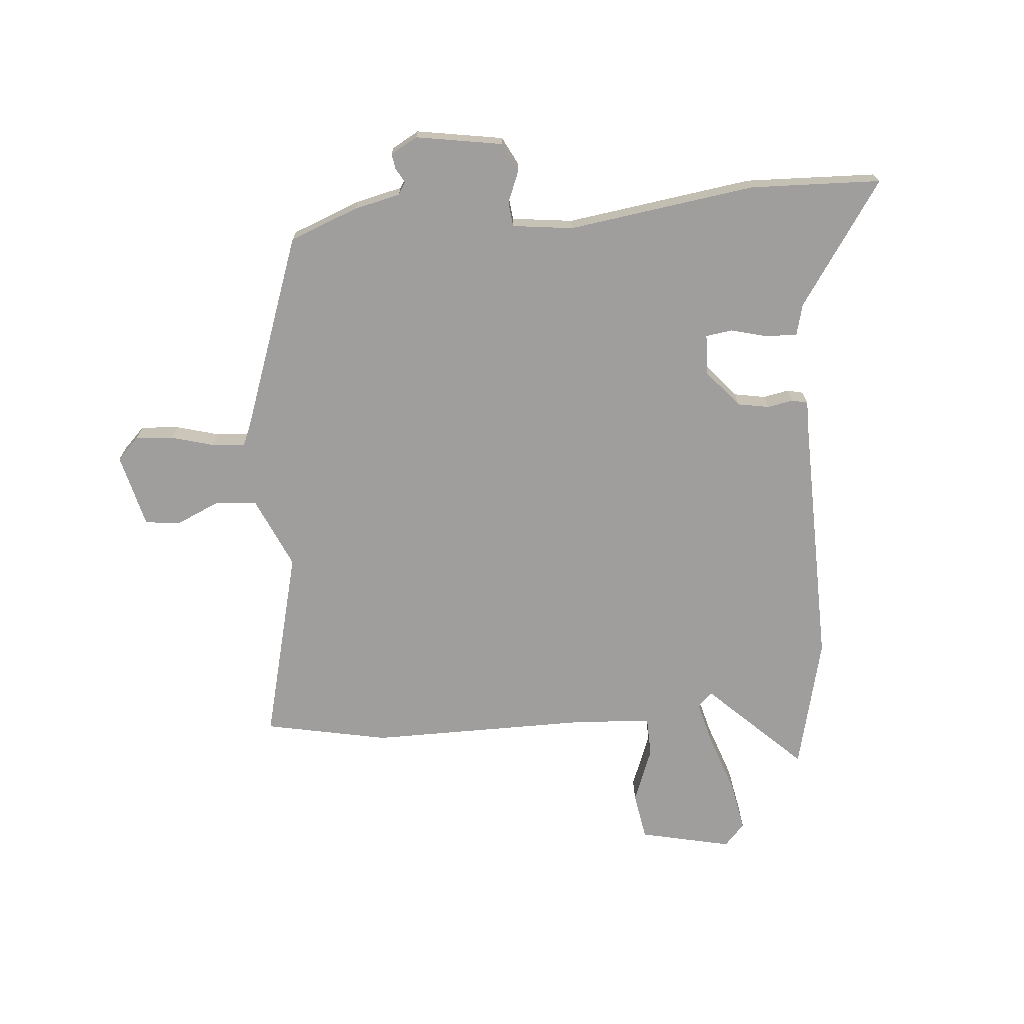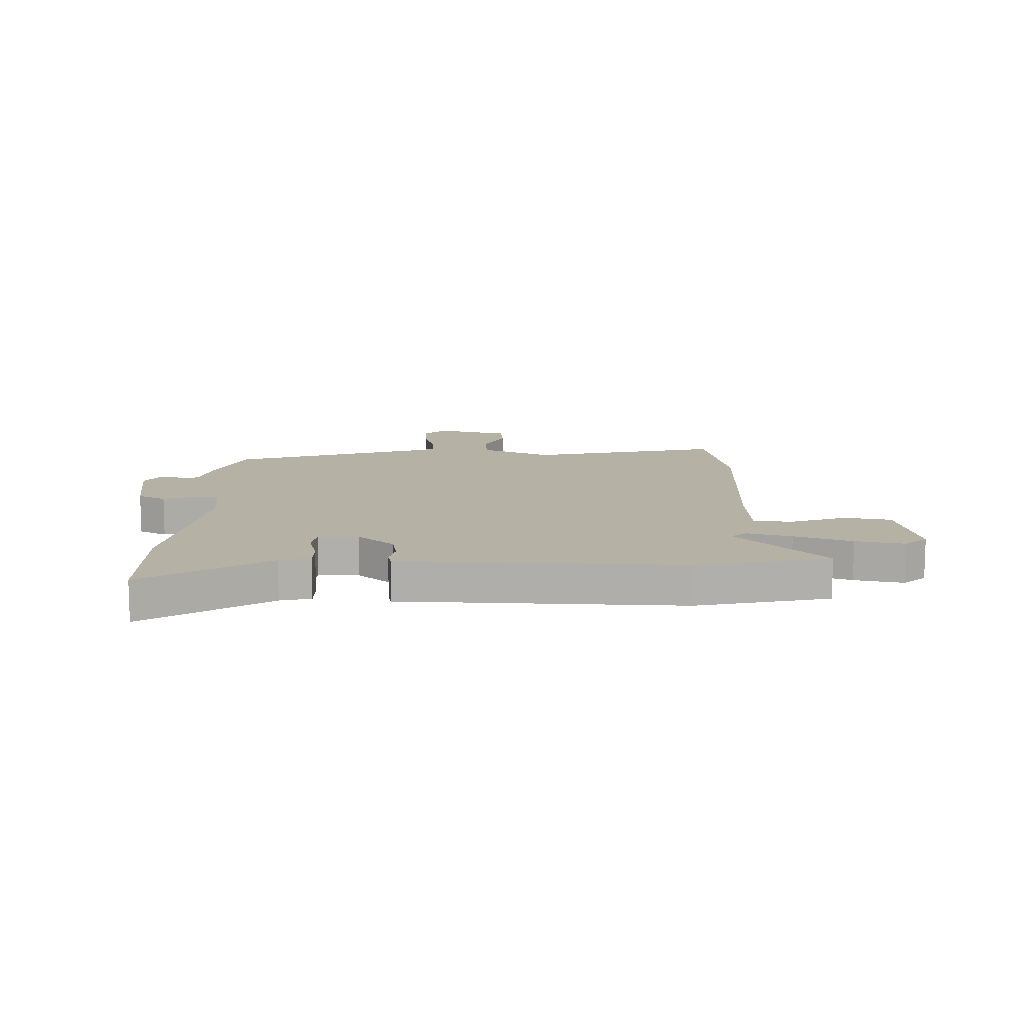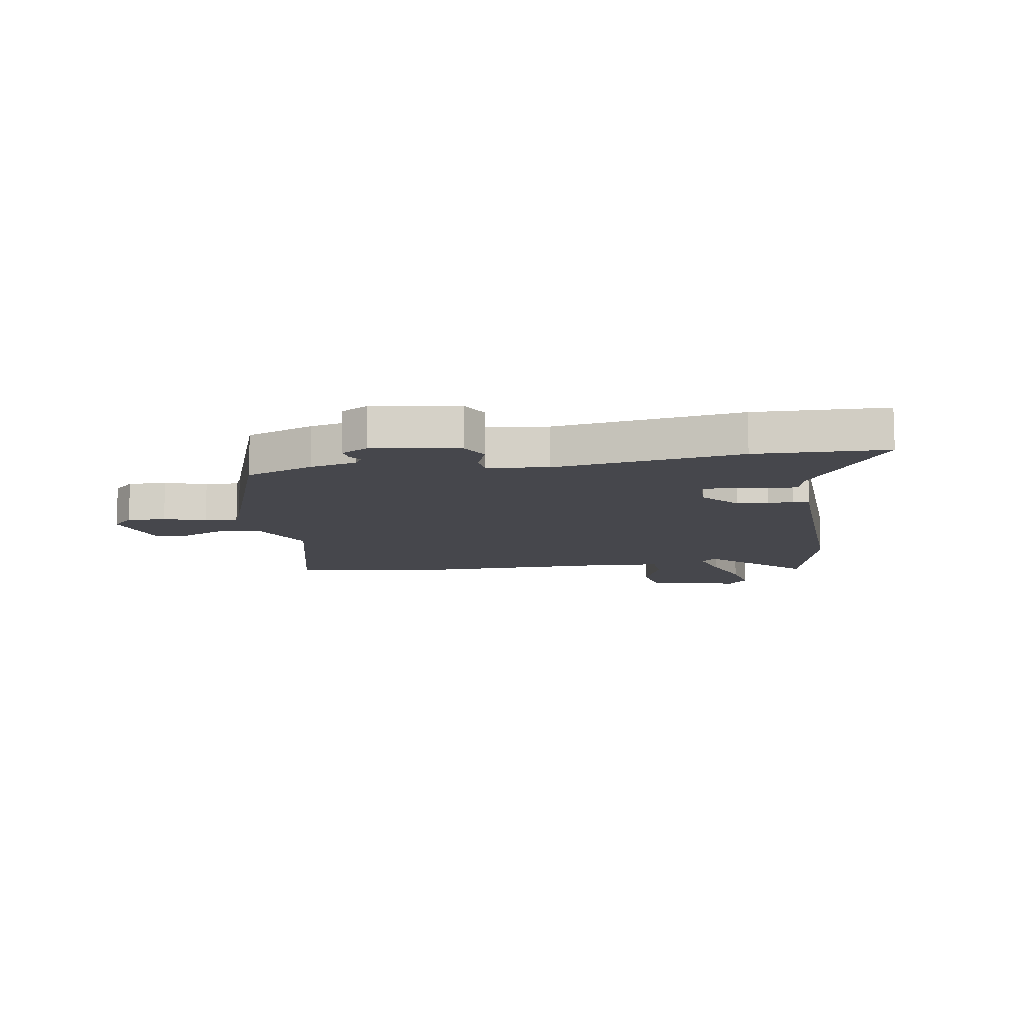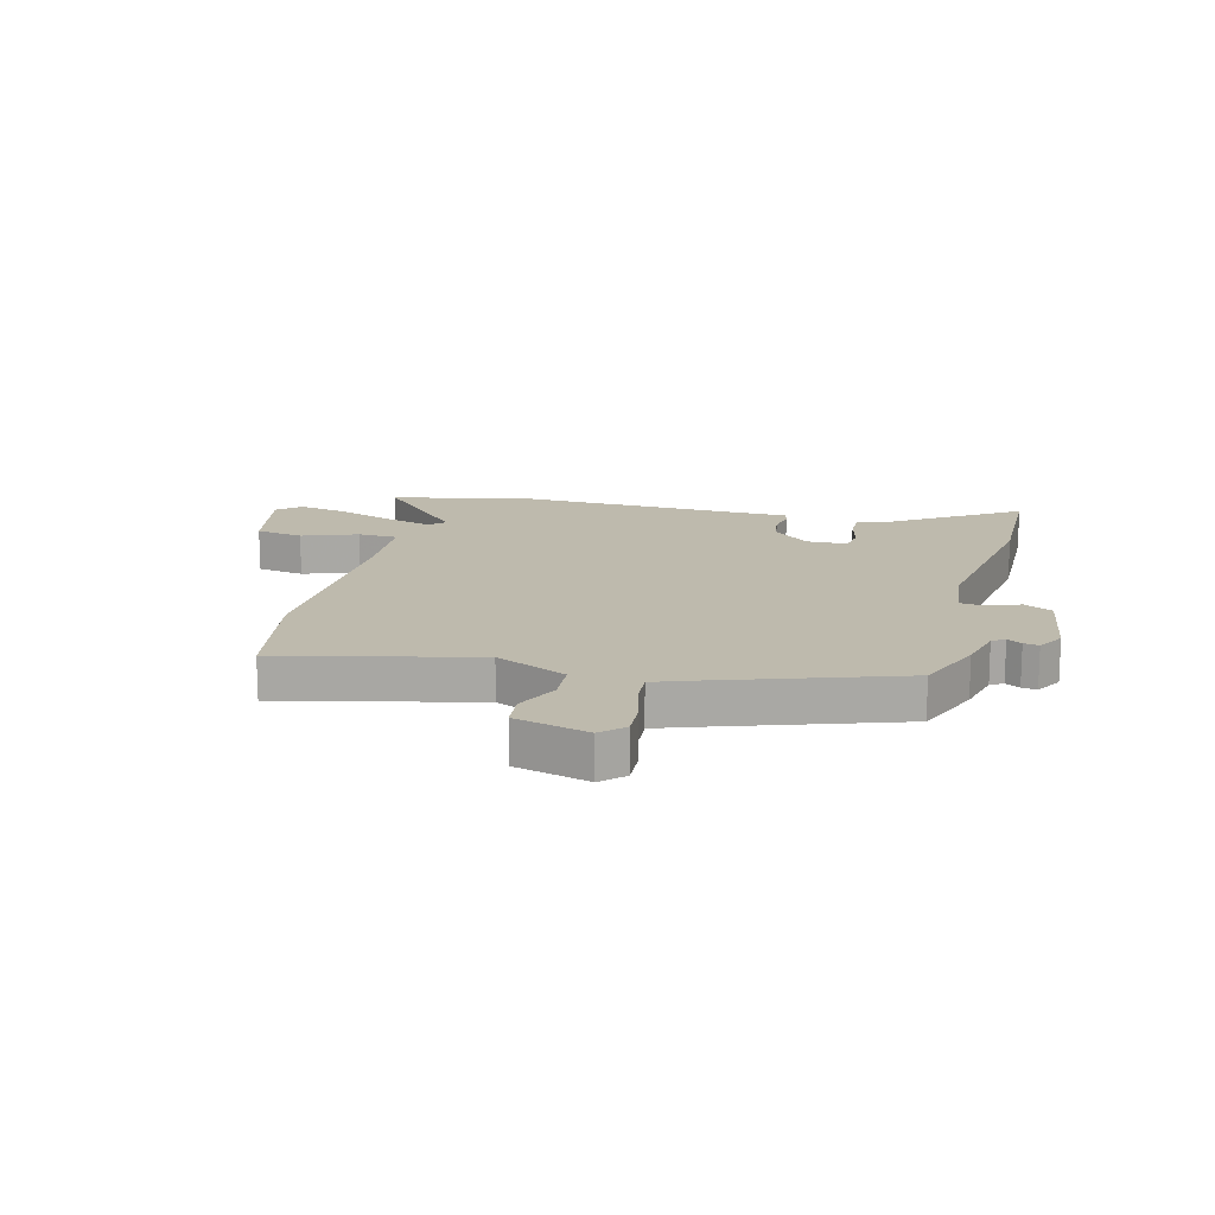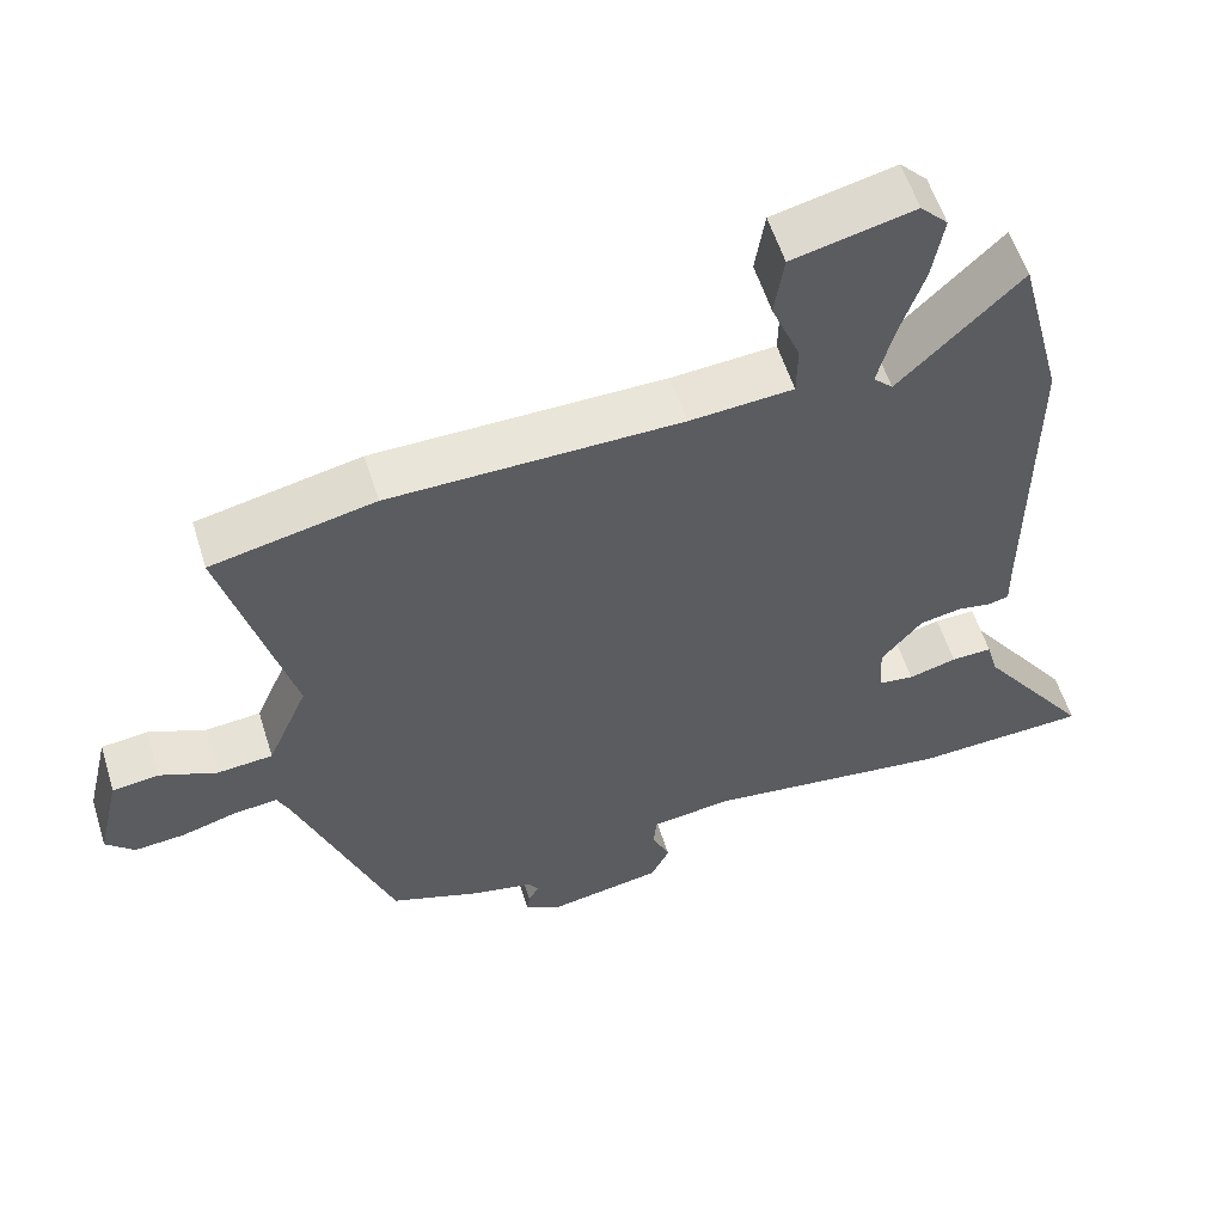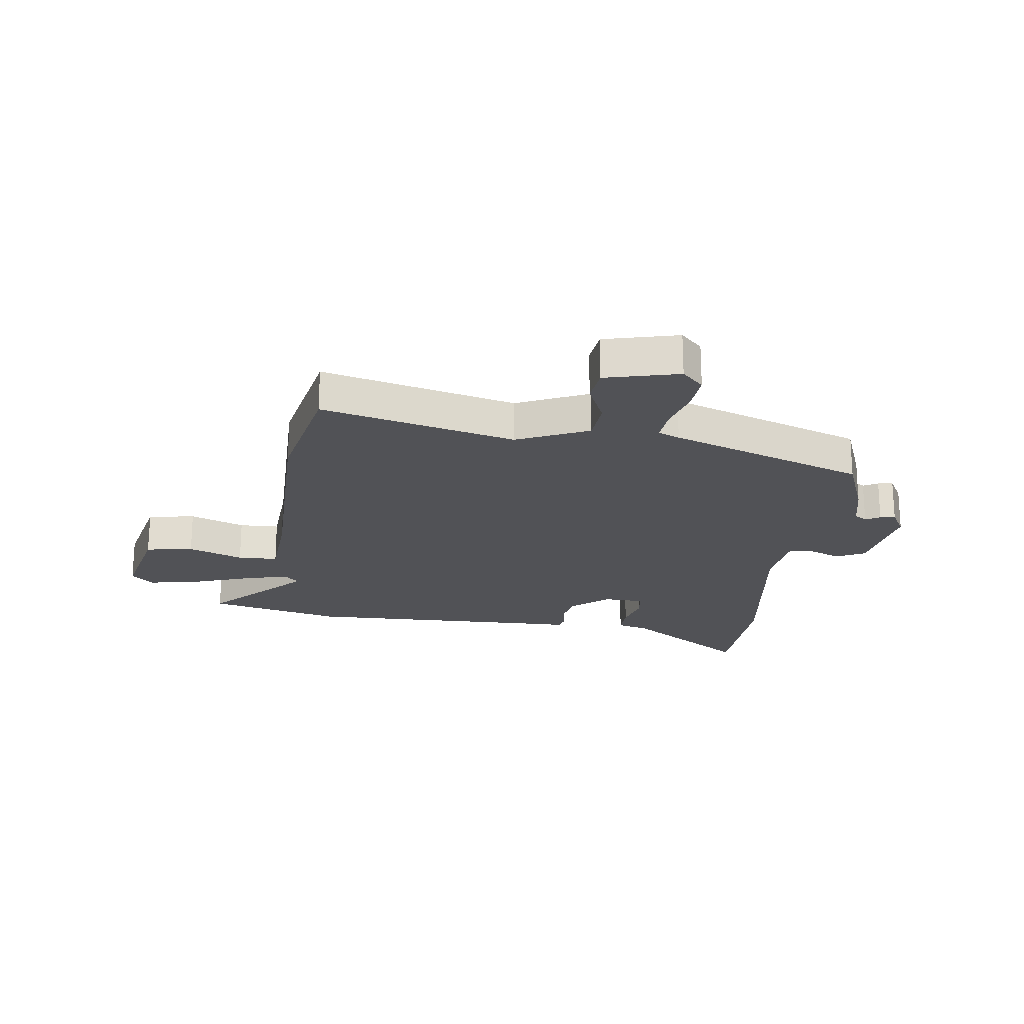
<metadata>
{"format":"obj","ext":"obj","renderer":"f3d","projection":"perspective","resolution":1024,"background":"white","views":[{"elev":-71.0,"azim":-174.2,"up":"+Y"},{"elev":11.8,"azim":-87.0,"up":"+Y"},{"elev":-11.0,"azim":-169.5,"up":"+Y"},{"elev":15.4,"azim":106.1,"up":"+Y"},{"elev":57.1,"azim":162.8,"up":"+Z"},{"elev":-21.3,"azim":83.3,"up":"+Y"}]}
</metadata>
<code>
v 0.367 0.07 0.529
v 0.587 0.07 0.481
v 0.496 0.07 0.138
v 0.551 0.07 0.01
v 0.626 0.07 0.003
v 0.703 0.07 0.036
v 0.766 0.07 0.028
v 0.797 0.07 -0.104
v 0.758 0.07 -0.142
v 0.69 0.07 -0.136
v 0.615 0.07 -0.114
v 0.556 0.07 -0.108
v 0.539 0.07 -0.146
v 0.41 0.07 -0.492
v 0.288 0.07 -0.537
v 0.205 0.07 -0.555
v 0.191 0.07 -0.577
v 0.205 0.07 -0.603
v 0.209 0.07 -0.63
v 0.161 0.07 -0.656
v 0.007 0.07 -0.628
v -0.018 0.07 -0.577
v 0.006 0.07 -0.52
v 0.002 0.07 -0.476
v -0.106 0.07 -0.461
v -0.44 0.07 -0.503
v -0.674 0.07 -0.491
v -0.521 0.07 -0.273
v -0.506 0.07 -0.218
v -0.451 0.07 -0.22
v -0.386 0.07 -0.238
v -0.338 0.07 -0.232
v -0.334 0.07 -0.16
v -0.389 0.07 -0.093
v -0.445 0.07 -0.082
v -0.491 0.07 -0.09
v -0.519 0.07 -0.083
v -0.518 0.07 -0.025
v -0.52 0.07 0.423
v -0.459 0.07 0.66
v -0.295 0.07 0.498
v -0.269 0.07 0.524
v -0.29 0.07 0.607
v -0.324 0.07 0.71
v -0.339 0.07 0.798
v -0.302 0.07 0.837
v -0.139 0.07 0.798
v -0.126 0.07 0.713
v -0.165 0.07 0.616
v -0.164 0.07 0.545
v -0.025 0.07 0.534
v 0.367 0 0.529
v 0.587 0 0.481
v 0.496 0 0.138
v 0.551 0 0.01
v 0.626 0 0.003
v 0.703 0 0.036
v 0.766 0 0.028
v 0.797 0 -0.104
v 0.758 0 -0.142
v 0.69 0 -0.136
v 0.615 0 -0.114
v 0.556 0 -0.108
v 0.539 0 -0.146
v 0.41 0 -0.492
v 0.288 0 -0.537
v 0.205 0 -0.555
v 0.191 0 -0.577
v 0.205 0 -0.603
v 0.209 0 -0.63
v 0.161 0 -0.656
v 0.007 0 -0.628
v -0.018 0 -0.577
v 0.006 0 -0.52
v 0.002 0 -0.476
v -0.106 0 -0.461
v -0.44 0 -0.503
v -0.674 0 -0.491
v -0.521 0 -0.273
v -0.506 0 -0.218
v -0.451 0 -0.22
v -0.386 0 -0.238
v -0.338 0 -0.232
v -0.334 0 -0.16
v -0.389 0 -0.093
v -0.445 0 -0.082
v -0.491 0 -0.09
v -0.519 0 -0.083
v -0.518 0 -0.025
v -0.52 0 0.423
v -0.459 0 0.66
v -0.295 0 0.498
v -0.269 0 0.524
v -0.29 0 0.607
v -0.324 0 0.71
v -0.339 0 0.798
v -0.302 0 0.837
v -0.139 0 0.798
v -0.126 0 0.713
v -0.165 0 0.616
v -0.164 0 0.545
v -0.025 0 0.534
f 46 47 48 49
f 46 49 50
f 43 44 45 46
f 42 43 46 50
f 41 42 50 51
f 38 39 40 41
f 35 36 37 38
f 34 35 38 41
f 33 34 41 51
f 28 29 30 31
f 28 31 32
f 25 26 27 28
f 24 25 28 32
f 20 21 22 23
f 20 23 24
f 17 18 19 20
f 17 20 24
f 16 17 24 32
f 13 14 15 16
f 12 13 16 32
f 8 9 10 11
f 8 11 12
f 5 6 7 8
f 4 5 8 12
f 3 4 12 32
f 3 32 33 51
f 1 2 3 51
f 100 99 98 97
f 101 100 97
f 97 96 95 94
f 101 97 94 93
f 102 101 93 92
f 92 91 90 89
f 89 88 87 86
f 92 89 86 85
f 102 92 85 84
f 82 81 80 79
f 83 82 79
f 79 78 77 76
f 83 79 76 75
f 74 73 72 71
f 75 74 71
f 71 70 69 68
f 75 71 68
f 83 75 68 67
f 67 66 65 64
f 83 67 64 63
f 62 61 60 59
f 63 62 59
f 59 58 57 56
f 63 59 56 55
f 83 63 55 54
f 102 84 83 54
f 102 54 53 52
f 1 52 53 2
f 2 53 54 3
f 3 54 55 4
f 4 55 56 5
f 5 56 57 6
f 6 57 58 7
f 7 58 59 8
f 8 59 60 9
f 9 60 61 10
f 10 61 62 11
f 11 62 63 12
f 12 63 64 13
f 13 64 65 14
f 14 65 66 15
f 15 66 67 16
f 16 67 68 17
f 17 68 69 18
f 18 69 70 19
f 19 70 71 20
f 20 71 72 21
f 21 72 73 22
f 22 73 74 23
f 23 74 75 24
f 24 75 76 25
f 25 76 77 26
f 26 77 78 27
f 27 78 79 28
f 28 79 80 29
f 29 80 81 30
f 30 81 82 31
f 31 82 83 32
f 32 83 84 33
f 33 84 85 34
f 34 85 86 35
f 35 86 87 36
f 36 87 88 37
f 37 88 89 38
f 38 89 90 39
f 39 90 91 40
f 40 91 92 41
f 41 92 93 42
f 42 93 94 43
f 43 94 95 44
f 44 95 96 45
f 45 96 97 46
f 46 97 98 47
f 47 98 99 48
f 48 99 100 49
f 49 100 101 50
f 50 101 102 51
f 51 102 52 1

</code>
